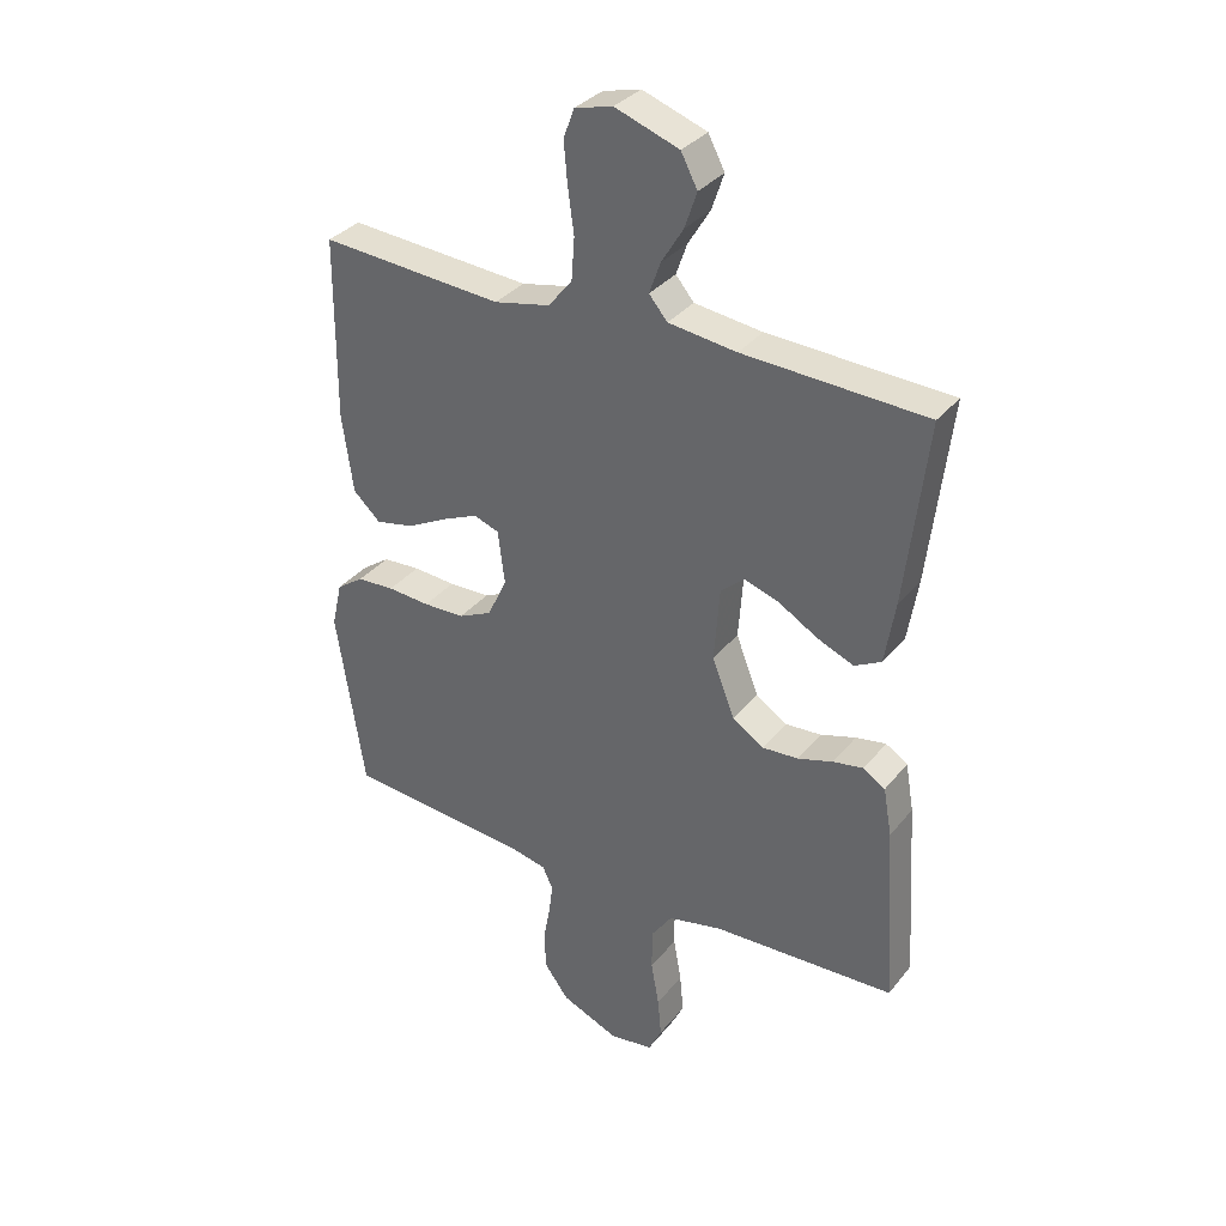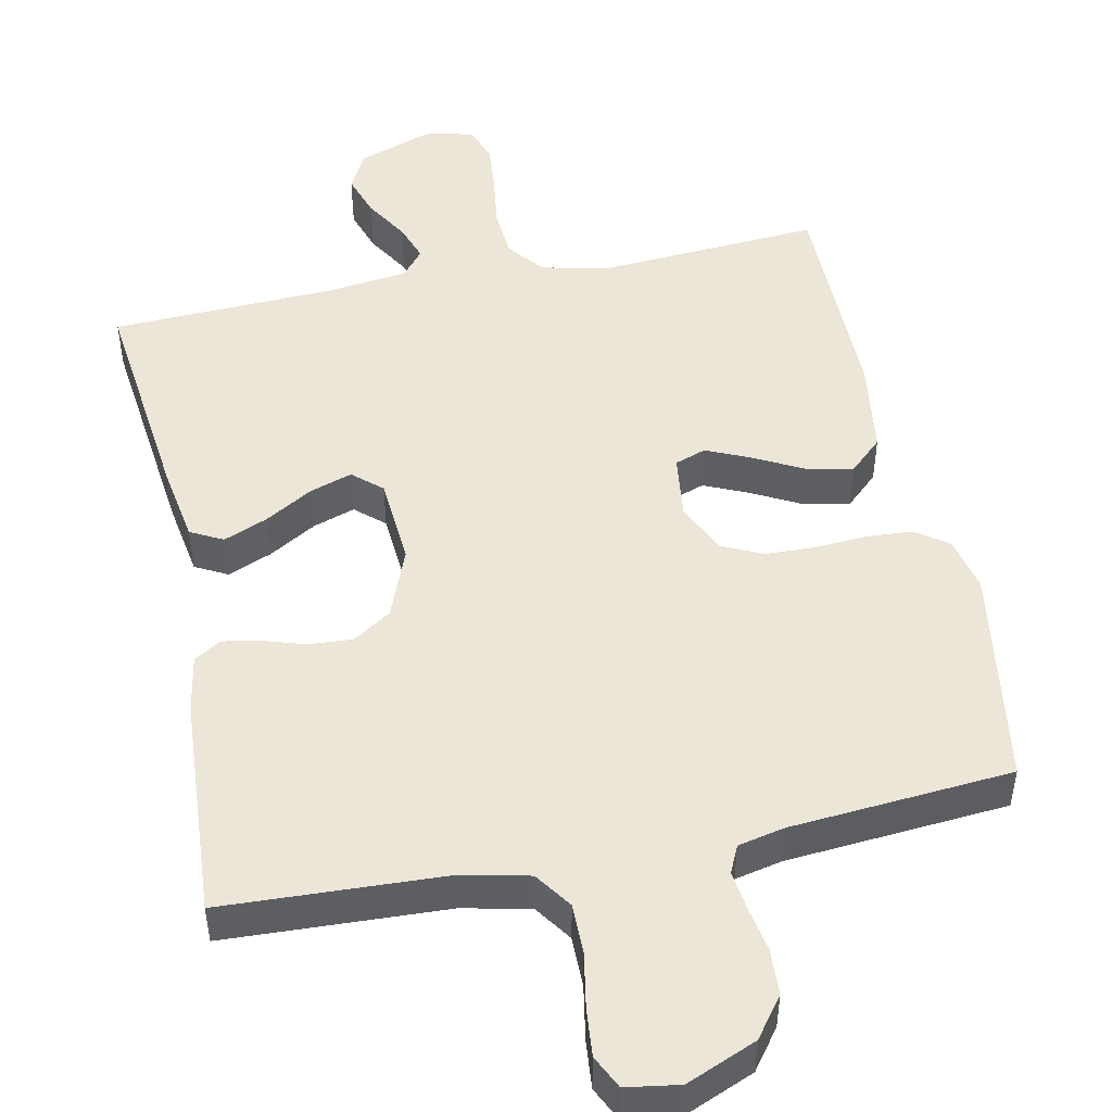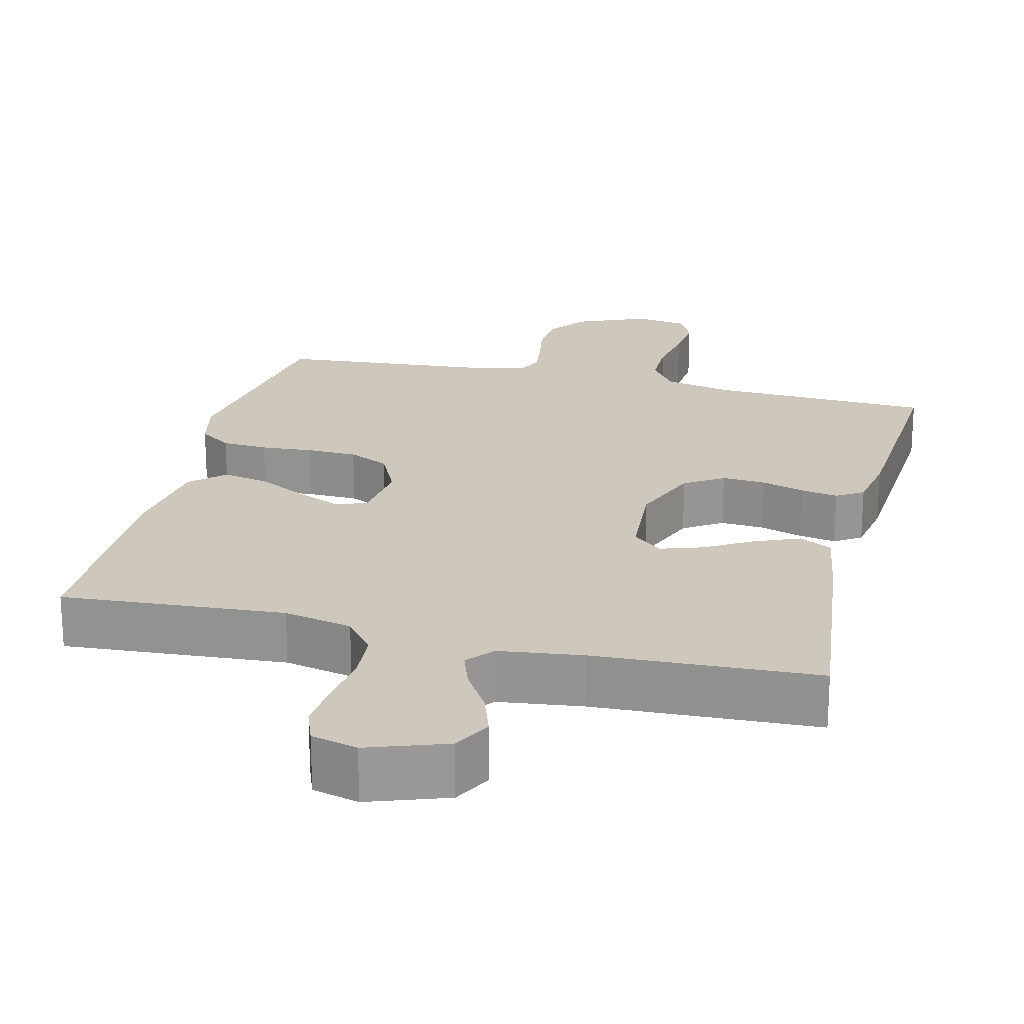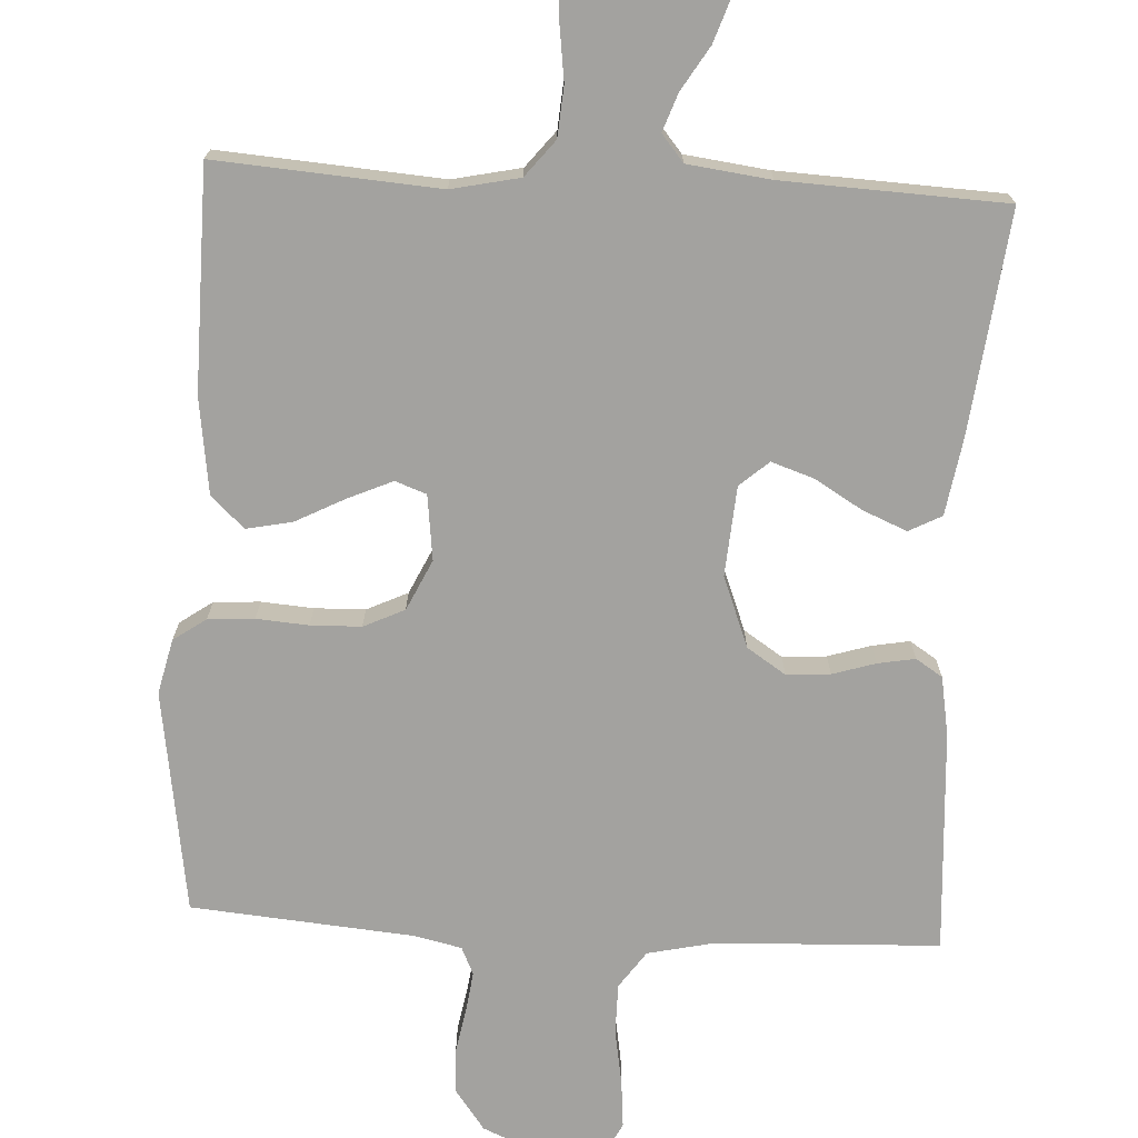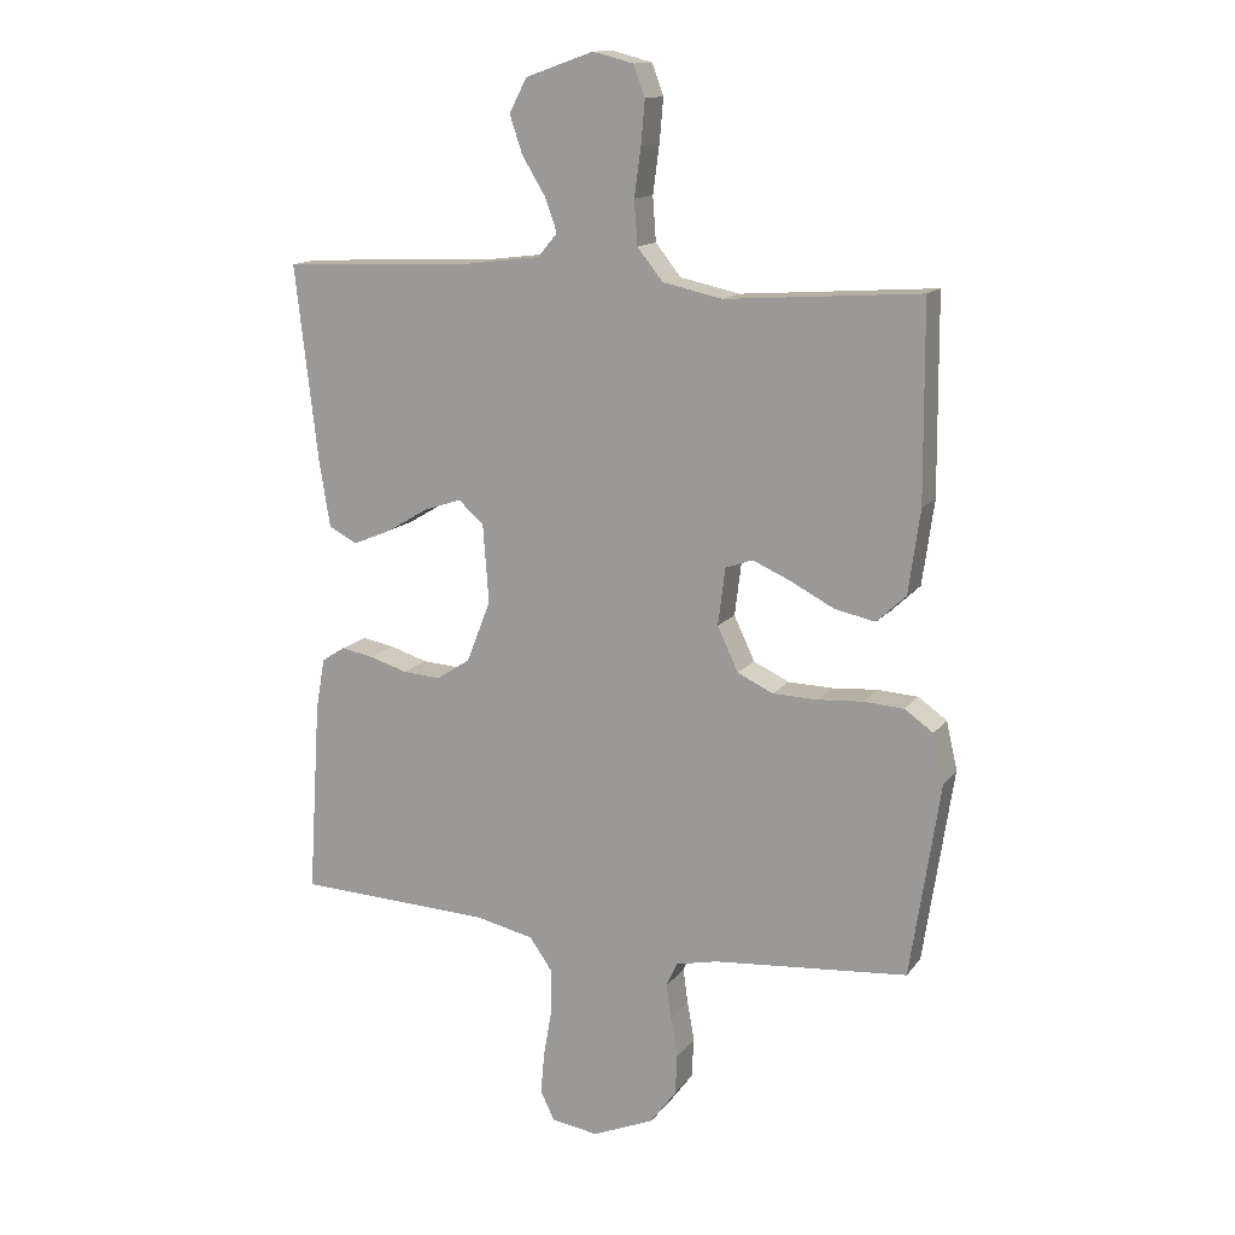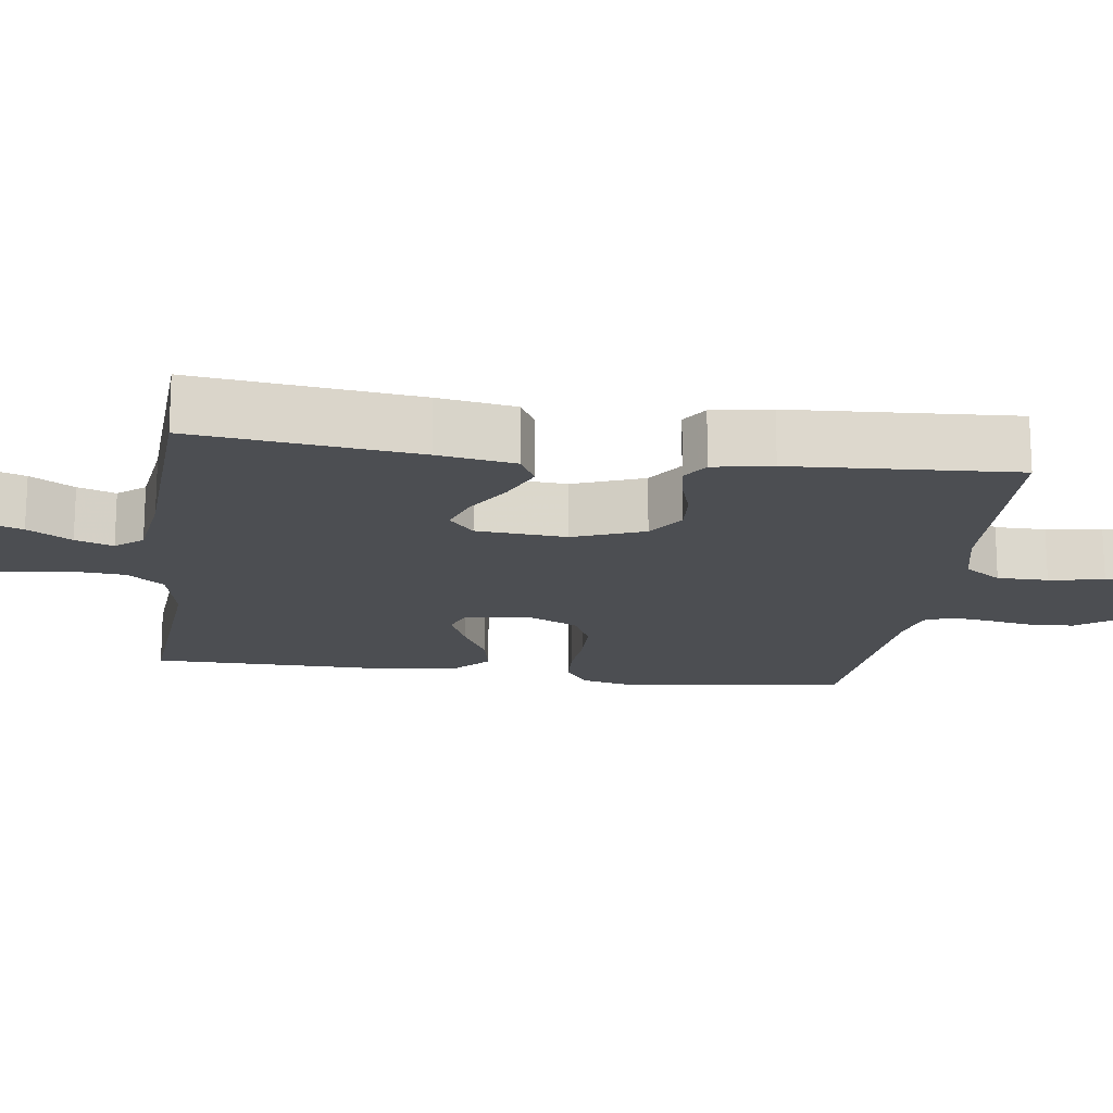
<metadata>
{"format":"obj","ext":"obj","renderer":"f3d","projection":"perspective","resolution":1024,"background":"white","views":[{"elev":33.9,"azim":32.8,"up":"+Z"},{"elev":48.8,"azim":168.4,"up":"+Y"},{"elev":21.8,"azim":13.8,"up":"+Y"},{"elev":-72.4,"azim":-3.2,"up":"+Y"},{"elev":13.8,"azim":-156.9,"up":"+Z"},{"elev":-17.0,"azim":82.0,"up":"+Y"}]}
</metadata>
<code>
v 0.5 0.07 0.5
v 0.465 0.07 0.2
v 0.448 0.07 0.096
v 0.404 0.07 0.073
v 0.344 0.07 0.098
v 0.28 0.07 0.136
v 0.223 0.07 0.155
v 0.184 0.07 0.121
v 0.175 0.07 0
v 0.212 0.07 -0.095
v 0.264 0.07 -0.129
v 0.323 0.07 -0.125
v 0.381 0.07 -0.107
v 0.431 0.07 -0.098
v 0.467 0.07 -0.121
v 0.481 0.07 -0.2
v 0.5 0.07 -0.5
v 0.2 0.07 -0.513
v 0.11 0.07 -0.533
v 0.075 0.07 -0.583
v 0.075 0.07 -0.651
v 0.088 0.07 -0.725
v 0.094 0.07 -0.79
v 0.072 0.07 -0.835
v 0 0.07 -0.846
v -0.095 0.07 -0.806
v -0.135 0.07 -0.752
v -0.138 0.07 -0.69
v -0.127 0.07 -0.629
v -0.12 0.07 -0.576
v -0.137 0.07 -0.539
v -0.2 0.07 -0.525
v -0.5 0.07 -0.5
v -0.546 0.07 -0.2
v -0.529 0.07 -0.126
v -0.485 0.07 -0.095
v -0.423 0.07 -0.091
v -0.353 0.07 -0.096
v -0.285 0.07 -0.094
v -0.23 0.07 -0.068
v -0.198 0.07 0
v -0.209 0.07 0.088
v -0.251 0.07 0.103
v -0.31 0.07 0.077
v -0.377 0.07 0.042
v -0.439 0.07 0.029
v -0.484 0.07 0.071
v -0.502 0.07 0.2
v -0.5 0.07 0.5
v -0.2 0.07 0.479
v -0.108 0.07 0.499
v -0.069 0.07 0.548
v -0.064 0.07 0.616
v -0.074 0.07 0.69
v -0.08 0.07 0.757
v -0.062 0.07 0.805
v 0 0.07 0.821
v 0.105 0.07 0.784
v 0.132 0.07 0.732
v 0.112 0.07 0.673
v 0.076 0.07 0.614
v 0.058 0.07 0.563
v 0.088 0.07 0.527
v 0.2 0.07 0.513
v 0.5 0 0.5
v 0.465 0 0.2
v 0.448 0 0.096
v 0.404 0 0.073
v 0.344 0 0.098
v 0.28 0 0.136
v 0.223 0 0.155
v 0.184 0 0.121
v 0.175 0 0
v 0.212 0 -0.095
v 0.264 0 -0.129
v 0.323 0 -0.125
v 0.381 0 -0.107
v 0.431 0 -0.098
v 0.467 0 -0.121
v 0.481 0 -0.2
v 0.5 0 -0.5
v 0.2 0 -0.513
v 0.11 0 -0.533
v 0.075 0 -0.583
v 0.075 0 -0.651
v 0.088 0 -0.725
v 0.094 0 -0.79
v 0.072 0 -0.835
v 0 0 -0.846
v -0.095 0 -0.806
v -0.135 0 -0.752
v -0.138 0 -0.69
v -0.127 0 -0.629
v -0.12 0 -0.576
v -0.137 0 -0.539
v -0.2 0 -0.525
v -0.5 0 -0.5
v -0.546 0 -0.2
v -0.529 0 -0.126
v -0.485 0 -0.095
v -0.423 0 -0.091
v -0.353 0 -0.096
v -0.285 0 -0.094
v -0.23 0 -0.068
v -0.198 0 0
v -0.209 0 0.088
v -0.251 0 0.103
v -0.31 0 0.077
v -0.377 0 0.042
v -0.439 0 0.029
v -0.484 0 0.071
v -0.502 0 0.2
v -0.5 0 0.5
v -0.2 0 0.479
v -0.108 0 0.499
v -0.069 0 0.548
v -0.064 0 0.616
v -0.074 0 0.69
v -0.08 0 0.757
v -0.062 0 0.805
v 0 0 0.821
v 0.105 0 0.784
v 0.132 0 0.732
v 0.112 0 0.673
v 0.076 0 0.614
v 0.058 0 0.563
v 0.088 0 0.527
v 0.2 0 0.513
f 59 60 61
f 58 59 61
f 57 58 61
f 56 57 61
f 55 56 61
f 54 55 61
f 53 54 61
f 52 53 61 62
f 51 52 62 63
f 48 49 50
f 47 48 50
f 46 47 50
f 45 46 50
f 44 45 50
f 51 63 64
f 50 51 64
f 44 50 64
f 43 44 64
f 36 37 38
f 35 36 38
f 34 35 38
f 33 34 38
f 32 33 38
f 31 32 38 39
f 30 31 39 40
f 27 28 29
f 26 27 29
f 25 26 29
f 24 25 29
f 23 24 29
f 22 23 29
f 21 22 29
f 20 21 29 30
f 30 40 41
f 20 30 41
f 19 20 41
f 16 17 18
f 15 16 18
f 14 15 18
f 13 14 18
f 12 13 18
f 11 12 18 19
f 4 5 6
f 3 4 6
f 2 3 6
f 1 2 6
f 64 1 6
f 64 6 7
f 64 7 8
f 43 64 8
f 42 43 8
f 19 41 42
f 11 19 42
f 10 11 42
f 9 10 42
f 8 9 42
f 125 124 123
f 125 123 122
f 125 122 121
f 125 121 120
f 125 120 119
f 125 119 118
f 125 118 117
f 126 125 117 116
f 127 126 116 115
f 114 113 112
f 114 112 111
f 114 111 110
f 114 110 109
f 114 109 108
f 128 127 115
f 128 115 114
f 128 114 108
f 128 108 107
f 102 101 100
f 102 100 99
f 102 99 98
f 102 98 97
f 102 97 96
f 103 102 96 95
f 104 103 95 94
f 93 92 91
f 93 91 90
f 93 90 89
f 93 89 88
f 93 88 87
f 93 87 86
f 93 86 85
f 94 93 85 84
f 105 104 94
f 105 94 84
f 105 84 83
f 82 81 80
f 82 80 79
f 82 79 78
f 82 78 77
f 82 77 76
f 83 82 76 75
f 70 69 68
f 70 68 67
f 70 67 66
f 70 66 65
f 70 65 128
f 71 70 128
f 72 71 128
f 72 128 107
f 72 107 106
f 106 105 83
f 106 83 75
f 106 75 74
f 106 74 73
f 106 73 72
f 1 65 66 2
f 2 66 67 3
f 3 67 68 4
f 4 68 69 5
f 5 69 70 6
f 6 70 71 7
f 7 71 72 8
f 8 72 73 9
f 9 73 74 10
f 10 74 75 11
f 11 75 76 12
f 12 76 77 13
f 13 77 78 14
f 14 78 79 15
f 15 79 80 16
f 16 80 81 17
f 17 81 82 18
f 18 82 83 19
f 19 83 84 20
f 20 84 85 21
f 21 85 86 22
f 22 86 87 23
f 23 87 88 24
f 24 88 89 25
f 25 89 90 26
f 26 90 91 27
f 27 91 92 28
f 28 92 93 29
f 29 93 94 30
f 30 94 95 31
f 31 95 96 32
f 32 96 97 33
f 33 97 98 34
f 34 98 99 35
f 35 99 100 36
f 36 100 101 37
f 37 101 102 38
f 38 102 103 39
f 39 103 104 40
f 40 104 105 41
f 41 105 106 42
f 42 106 107 43
f 43 107 108 44
f 44 108 109 45
f 45 109 110 46
f 46 110 111 47
f 47 111 112 48
f 48 112 113 49
f 49 113 114 50
f 50 114 115 51
f 51 115 116 52
f 52 116 117 53
f 53 117 118 54
f 54 118 119 55
f 55 119 120 56
f 56 120 121 57
f 57 121 122 58
f 58 122 123 59
f 59 123 124 60
f 60 124 125 61
f 61 125 126 62
f 62 126 127 63
f 63 127 128 64
f 64 128 65 1

</code>
